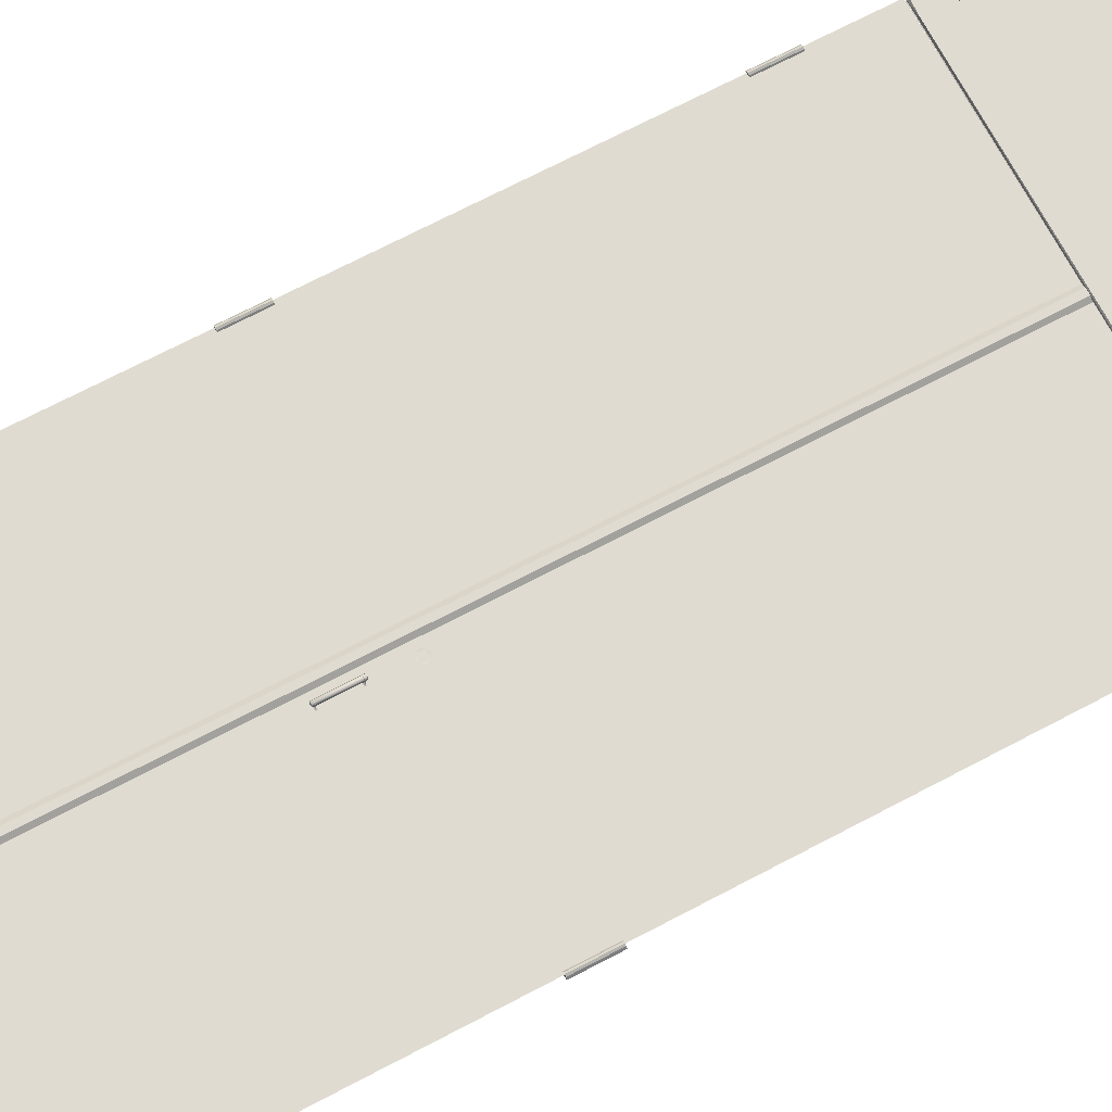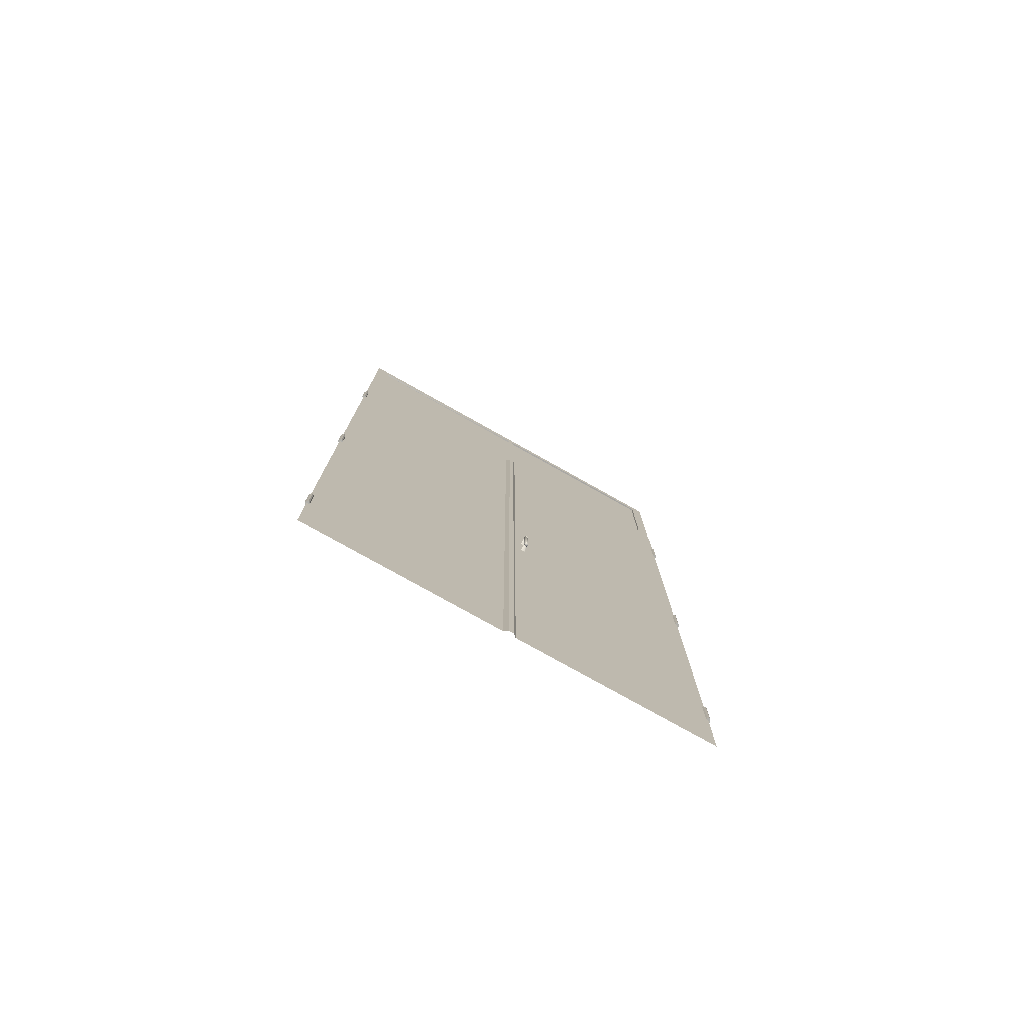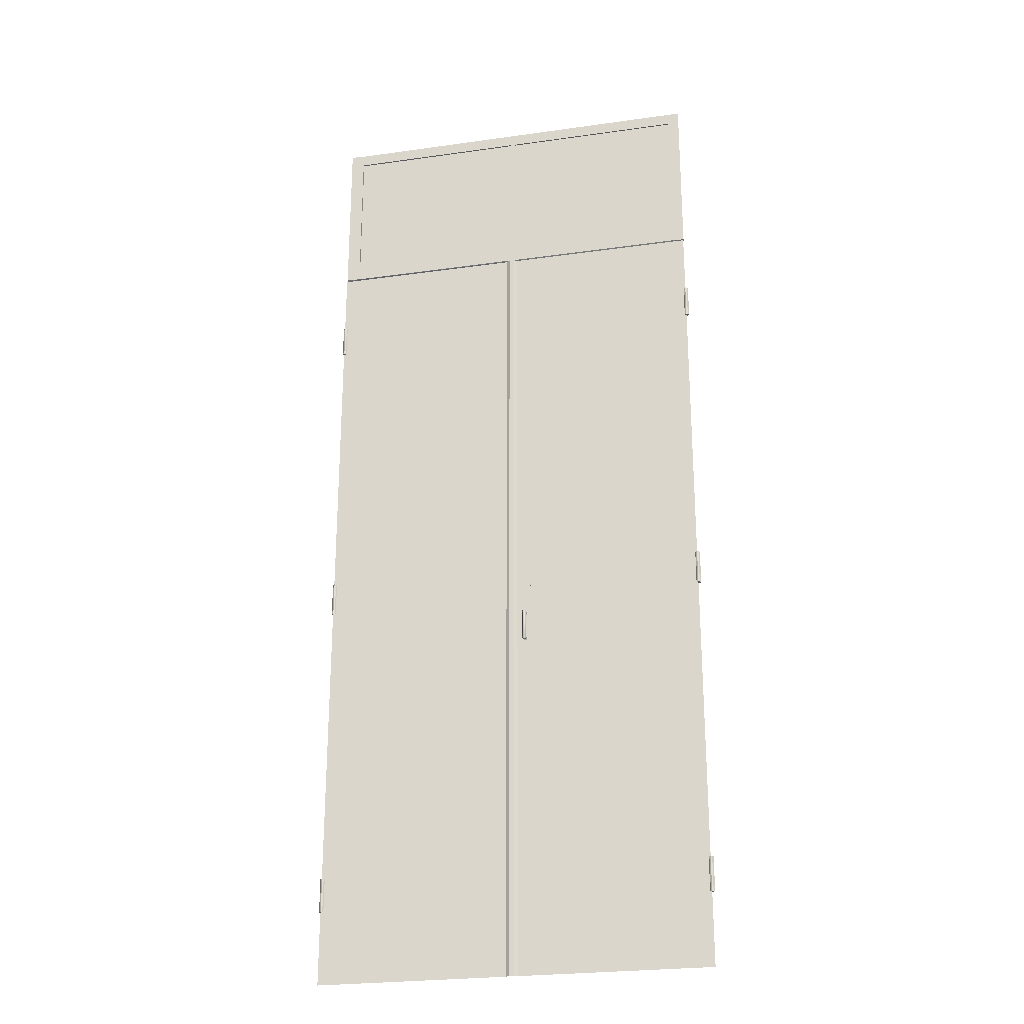
<metadata>
{"format":"obj","ext":"obj","renderer":"f3d","projection":"perspective","resolution":1024,"background":"white","views":[{"elev":70.2,"azim":62.2,"up":"+Z"},{"elev":-78.5,"azim":-29.2,"up":"+Y"},{"elev":-25.0,"azim":13.0,"up":"+Y"}]}
</metadata>
<code>
o Cube.000_Cube.015
v -1.162 4.206 -1.198
v -1.162 4.406 -1.198
v -1.162 4.206 -1.218
v -1.162 4.406 -1.218
v -1.146 4.206 -1.198
v -1.146 4.406 -1.198
v -1.146 4.206 -1.218
v -1.146 4.406 -1.218
v -1.154 4.406 -1.223
v -1.154 4.206 -1.223
v -1.154 4.406 -1.193
v -1.154 4.206 -1.193
v -1.169 4.406 -1.208
v -1.169 4.206 -1.208
v -1.139 4.406 -1.208
v -1.139 4.206 -1.208
v -1.154 4.406 -1.208
v -1.154 4.206 -1.208
f 4 3 14
f 8 7 10
f 6 5 16
f 2 1 12
f 18 10 7
f 17 9 4
f 8 9 17
f 3 10 18
f 11 12 5
f 9 10 3
f 1 14 18
f 6 15 17
f 17 13 2
f 18 16 5
f 15 16 7
f 13 14 1
f 13 4 14
f 9 8 10
f 15 6 16
f 11 2 12
f 16 18 7
f 13 17 4
f 15 8 17
f 14 3 18
f 6 11 5
f 4 9 3
f 12 1 18
f 11 6 17
f 11 17 2
f 12 18 5
f 8 15 7
f 2 13 1
o Cube.006_Cube.013
v -1.162 2.327 -1.198
v -1.162 2.527 -1.198
v -1.162 2.327 -1.218
v -1.162 2.527 -1.218
v -1.146 2.327 -1.198
v -1.146 2.527 -1.198
v -1.146 2.327 -1.218
v -1.146 2.527 -1.218
v -1.154 2.527 -1.223
v -1.154 2.327 -1.223
v -1.154 2.527 -1.193
v -1.154 2.327 -1.193
v -1.169 2.527 -1.208
v -1.169 2.327 -1.208
v -1.139 2.527 -1.208
v -1.139 2.327 -1.208
v -1.154 2.527 -1.208
v -1.154 2.327 -1.208
f 22 21 32
f 26 25 28
f 24 23 34
f 20 19 30
f 36 28 25
f 35 27 22
f 26 27 35
f 21 28 36
f 29 30 23
f 27 28 21
f 19 32 36
f 24 33 35
f 35 31 20
f 36 34 23
f 33 34 25
f 31 32 19
f 31 22 32
f 27 26 28
f 33 24 34
f 29 20 30
f 34 36 25
f 31 35 22
f 33 26 35
f 32 21 36
f 24 29 23
f 22 27 21
f 30 19 36
f 29 24 35
f 29 35 20
f 30 36 23
f 26 33 25
f 20 31 19
o Cube.001_Cube.012
v -1.162 0.4335 -1.198
v -1.162 0.6335 -1.198
v -1.162 0.4335 -1.218
v -1.162 0.6335 -1.218
v -1.146 0.4335 -1.198
v -1.146 0.6335 -1.198
v -1.146 0.4335 -1.218
v -1.146 0.6335 -1.218
v -1.154 0.6335 -1.223
v -1.154 0.4335 -1.223
v -1.154 0.6335 -1.193
v -1.154 0.4335 -1.193
v -1.169 0.6335 -1.208
v -1.169 0.4335 -1.208
v -1.139 0.6335 -1.208
v -1.139 0.4335 -1.208
v -1.154 0.6335 -1.208
v -1.154 0.4335 -1.208
f 40 39 50
f 44 43 46
f 42 41 52
f 38 37 48
f 54 46 43
f 53 45 40
f 44 45 53
f 39 46 54
f 42 47 48
f 40 45 46
f 37 50 54
f 42 51 53
f 53 49 38
f 54 52 41
f 44 51 52
f 38 49 50
f 49 40 50
f 45 44 46
f 51 42 52
f 47 38 48
f 52 54 43
f 49 53 40
f 51 44 53
f 50 39 54
f 41 42 48
f 39 40 46
f 48 37 54
f 47 42 53
f 47 53 38
f 48 54 41
f 43 44 52
f 37 38 50
o Cube.002_Cube.010
v 1.154 0.4335 -1.198
v 1.154 0.6335 -1.198
v 1.154 0.4335 -1.218
v 1.154 0.6335 -1.218
v 1.17 0.4335 -1.198
v 1.17 0.6335 -1.198
v 1.17 0.4335 -1.218
v 1.17 0.6335 -1.218
v 1.162 0.6335 -1.223
v 1.162 0.4335 -1.223
v 1.162 0.6335 -1.193
v 1.162 0.4335 -1.193
v 1.147 0.6335 -1.208
v 1.147 0.4335 -1.208
v 1.177 0.6335 -1.208
v 1.177 0.4335 -1.208
v 1.162 0.6335 -1.208
v 1.162 0.4335 -1.208
f 58 57 68
f 62 61 64
f 60 59 70
f 56 55 66
f 72 64 61
f 71 63 58
f 62 63 71
f 57 64 72
f 60 65 66
f 58 63 64
f 55 68 72
f 60 69 71
f 71 67 56
f 72 70 59
f 62 69 70
f 56 67 68
f 67 58 68
f 63 62 64
f 69 60 70
f 65 56 66
f 70 72 61
f 67 71 58
f 69 62 71
f 68 57 72
f 59 60 66
f 57 58 64
f 66 55 72
f 65 60 71
f 65 71 56
f 66 72 59
f 61 62 70
f 55 56 68
o Cube.005_Cube.003
v 1.154 2.327 -1.198
v 1.154 2.527 -1.198
v 1.154 2.327 -1.218
v 1.154 2.527 -1.218
v 1.17 2.327 -1.198
v 1.17 2.527 -1.198
v 1.17 2.327 -1.218
v 1.17 2.527 -1.218
v 1.162 2.527 -1.223
v 1.162 2.327 -1.223
v 1.162 2.527 -1.193
v 1.162 2.327 -1.193
v 1.147 2.527 -1.208
v 1.147 2.327 -1.208
v 1.177 2.527 -1.208
v 1.177 2.327 -1.208
v 1.162 2.527 -1.208
v 1.162 2.327 -1.208
f 76 75 86
f 80 79 82
f 78 77 88
f 74 73 84
f 90 82 79
f 89 81 76
f 80 81 89
f 75 82 90
f 83 84 77
f 81 82 75
f 73 86 90
f 78 87 89
f 89 85 74
f 90 88 77
f 87 88 79
f 85 86 73
f 85 76 86
f 81 80 82
f 87 78 88
f 83 74 84
f 88 90 79
f 85 89 76
f 87 80 89
f 86 75 90
f 78 83 77
f 76 81 75
f 84 73 90
f 83 78 89
f 83 89 74
f 84 90 77
f 80 87 79
f 74 85 73
o Cube.007_Cube.002
v 0.07693 2.392 -1.205
v 0.07693 2.428 -1.205
v 0.07693 2.392 -1.208
v 0.07693 2.428 -1.208
v 0.1124 2.392 -1.205
v 0.1124 2.428 -1.205
v 0.1124 2.392 -1.208
v 0.1124 2.428 -1.208
v 0.09465 2.436 -1.208
v 0.09465 2.384 -1.208
v 0.09465 2.436 -1.204
v 0.09465 2.384 -1.204
v 0.06867 2.41 -1.204
v 0.06867 2.41 -1.208
v 0.1206 2.41 -1.208
v 0.1206 2.41 -1.204
f 104 93 91
f 106 95 97
f 100 97 95
f 99 94 92
f 98 99 101
f 93 100 102
f 95 96 92
f 96 106 105
f 94 104 103
f 103 104 91
f 105 106 97
f 102 100 95
f 101 99 92
f 96 98 101
f 91 93 102
f 92 103 91
f 91 102 95
f 95 106 96
f 96 101 92
f 92 91 95
f 98 96 105
f 92 94 103
o Cube.004_Cube.009
v 0.075 2.05 -1.158
v 0.075 2.051 -1.158
v 0.07222 2.043 -1.205
v 0.07222 2.058 -1.205
v 0.09782 2.05 -1.158
v 0.09782 2.051 -1.158
v 0.1006 2.043 -1.205
v 0.1006 2.058 -1.205
v 0.08641 2.058 -1.205
v 0.08641 2.043 -1.205
v 0.08641 2.051 -1.15
v 0.08641 2.05 -1.15
v 0.0935 2.058 -1.205
v 0.0936 2.05 -1.153
v 0.0935 2.043 -1.205
v 0.0936 2.051 -1.153
v 0.07932 2.043 -1.205
v 0.07922 2.051 -1.153
v 0.07932 2.058 -1.205
v 0.07922 2.05 -1.153
v 0.075 2.051 -1.204
v 0.075 2.05 -1.204
v 0.09782 2.051 -1.204
v 0.09782 2.05 -1.204
v 0.08641 2.051 -1.204
v 0.08641 2.05 -1.204
v 0.09216 2.051 -1.204
v 0.09216 2.05 -1.204
v 0.08065 2.05 -1.204
v 0.08065 2.051 -1.204
v 0.075 2.215 -1.158
v 0.075 2.216 -1.158
v 0.07222 2.208 -1.205
v 0.07222 2.223 -1.205
v 0.09782 2.215 -1.158
v 0.09782 2.216 -1.158
v 0.1006 2.208 -1.205
v 0.1006 2.223 -1.205
v 0.08641 2.223 -1.205
v 0.08641 2.208 -1.205
v 0.08641 2.216 -1.15
v 0.08641 2.215 -1.15
v 0.0935 2.223 -1.205
v 0.0936 2.215 -1.153
v 0.0935 2.208 -1.205
v 0.0936 2.216 -1.153
v 0.07932 2.208 -1.205
v 0.07922 2.216 -1.153
v 0.07932 2.223 -1.205
v 0.07922 2.215 -1.153
v 0.075 2.216 -1.204
v 0.075 2.215 -1.204
v 0.09782 2.216 -1.204
v 0.09782 2.215 -1.204
v 0.08641 2.216 -1.204
v 0.08641 2.215 -1.204
v 0.09216 2.216 -1.204
v 0.09216 2.215 -1.204
v 0.08065 2.215 -1.204
v 0.08065 2.216 -1.204
v 0.08619 2.226 -1.155
v 0.08096 2.226 -1.157
v 0.08499 2.037 -1.162
v 0.08499 2.037 -1.165
v 0.08739 2.037 -1.165
v 0.08739 2.037 -1.162
v 0.08619 2.037 -1.162
v 0.08619 2.037 -1.166
v 0.08833 2.037 -1.164
v 0.08405 2.037 -1.164
v 0.07434 2.041 -1.163
v 0.09804 2.041 -1.163
v 0.08619 2.041 -1.174
v 0.08619 2.041 -1.152
v 0.08056 2.039 -1.171
v 0.09284 2.041 -1.155
v 0.09284 2.041 -1.172
v 0.09142 2.226 -1.17
v 0.09182 2.039 -1.171
v 0.09182 2.039 -1.156
v 0.07954 2.041 -1.172
v 0.08096 2.226 -1.17
v 0.07954 2.222 -1.172
v 0.09284 2.222 -1.172
v 0.07954 2.041 -1.155
v 0.08619 2.222 -1.152
v 0.08619 2.039 -1.154
v 0.08619 2.039 -1.173
v 0.08619 2.226 -1.172
v 0.09284 2.222 -1.155
v 0.07954 2.222 -1.155
v 0.07434 2.222 -1.163
v 0.07954 2.132 -1.155
v 0.07954 2.132 -1.172
v 0.09284 2.132 -1.172
v 0.09284 2.132 -1.155
v 0.08619 2.132 -1.152
v 0.08619 2.132 -1.174
v 0.09804 2.132 -1.163
v 0.07434 2.132 -1.163
v 0.08727 2.228 -1.162
v 0.08727 2.228 -1.165
v 0.08511 2.228 -1.165
v 0.08511 2.228 -1.162
v 0.08619 2.228 -1.162
v 0.08619 2.228 -1.165
v 0.08427 2.228 -1.163
v 0.08811 2.228 -1.163
v 0.0955 2.226 -1.163
v 0.09804 2.222 -1.163
v 0.09142 2.226 -1.157
v 0.09622 2.039 -1.164
v 0.07616 2.039 -1.164
v 0.07688 2.226 -1.163
v 0.08056 2.039 -1.156
v 0.08619 2.222 -1.174
f 110 109 128
f 112 111 130
f 108 107 126
f 121 113 130
f 125 110 127
f 133 119 115
f 135 123 116
f 117 118 120
f 122 120 111
f 129 114 119
f 116 121 134
f 128 109 123
f 115 125 136
f 124 126 118
f 131 136 124
f 107 128 135
f 132 134 120
f 112 129 133
f 126 135 132
f 122 133 131
f 136 127 108
f 134 130 111
f 129 130 113
f 127 128 107
f 140 139 158
f 142 141 160
f 138 137 156
f 151 143 160
f 155 140 157
f 163 149 145
f 165 153 146
f 147 148 150
f 152 150 141
f 159 144 149
f 146 151 164
f 158 139 153
f 145 155 166
f 154 156 148
f 161 166 154
f 137 158 165
f 162 164 150
f 142 159 163
f 156 165 162
f 152 163 161
f 166 157 138
f 164 160 141
f 159 160 143
f 157 158 137
f 191 177 219
f 171 172 169
f 212 195 188
f 214 215 184
f 213 220 168
f 211 167 217
f 168 167 211
f 221 219 176
f 217 215 214
f 184 195 212
f 188 220 213
f 176 219 181
f 174 194 185
f 175 218 186
f 173 193 221
f 220 198 197
f 167 192 196
f 197 192 167
f 186 193 173
f 181 194 174
f 185 218 175
f 196 216 215
f 209 210 207
f 206 200 187
f 204 201 183
f 205 202 182
f 203 199 191
f 202 203 180
f 200 204 179
f 201 205 178
f 199 206 177
f 205 201 190
f 206 199 197
f 192 203 202
f 199 203 192
f 202 205 216
f 204 200 189
f 201 204 222
f 200 206 198
f 219 177 187
f 179 183 185
f 218 178 182
f 193 180 191
f 182 180 193
f 181 187 179
f 183 178 218
f 127 110 128
f 129 112 130
f 124 108 126
f 134 121 130
f 136 125 127
f 131 133 115
f 132 135 116
f 122 117 120
f 112 122 111
f 133 129 119
f 132 116 134
f 135 128 123
f 131 115 136
f 117 124 118
f 117 131 124
f 126 107 135
f 118 132 120
f 122 112 133
f 118 126 132
f 117 122 131
f 124 136 108
f 120 134 111
f 114 129 113
f 108 127 107
f 157 140 158
f 159 142 160
f 154 138 156
f 164 151 160
f 166 155 157
f 161 163 145
f 162 165 146
f 152 147 150
f 142 152 141
f 163 159 149
f 162 146 164
f 165 158 153
f 161 145 166
f 147 154 148
f 147 161 154
f 156 137 165
f 148 162 150
f 152 142 163
f 148 156 162
f 147 152 161
f 154 166 138
f 150 164 141
f 144 159 143
f 138 157 137
f 221 191 219
f 169 176 170
f 170 174 171
f 171 175 172
f 172 173 169
f 169 170 171
f 209 212 188
f 208 214 184
f 210 213 168
f 207 211 217
f 210 168 211
f 169 221 176
f 207 217 214
f 208 184 212
f 209 188 213
f 170 176 181
f 171 174 185
f 172 175 186
f 169 173 221
f 168 220 197
f 217 167 196
f 168 197 167
f 172 186 173
f 170 181 174
f 171 185 175
f 217 196 215
f 207 214 208
f 208 212 209
f 209 213 210
f 210 211 207
f 207 208 209
f 177 206 187
f 179 204 183
f 178 205 182
f 180 203 191
f 182 202 180
f 187 200 179
f 183 201 178
f 191 199 177
f 216 205 190
f 198 206 197
f 196 192 202
f 197 199 192
f 196 202 216
f 222 204 189
f 190 201 222
f 189 200 198
f 181 219 187
f 194 179 185
f 186 218 182
f 221 193 191
f 186 182 193
f 194 181 179
f 185 183 218
f 195 222 189
f 215 216 190
f 190 222 195
f 189 198 220
f 188 195 189
f 184 215 190
f 184 190 195
f 188 189 220
o Cube.003_Cube.008
v 1.154 4.206 -1.198
v 1.154 4.406 -1.198
v 1.154 4.206 -1.218
v 1.154 4.406 -1.218
v 1.17 4.206 -1.198
v 1.17 4.406 -1.198
v 1.17 4.206 -1.218
v 1.17 4.406 -1.218
v 1.162 4.406 -1.223
v 1.162 4.206 -1.223
v 1.162 4.406 -1.193
v 1.162 4.206 -1.193
v 1.147 4.406 -1.208
v 1.147 4.206 -1.208
v 1.177 4.406 -1.208
v 1.177 4.206 -1.208
v 1.162 4.406 -1.208
v 1.162 4.206 -1.208
f 226 225 236
f 230 229 232
f 228 227 238
f 224 223 234
f 240 232 229
f 239 231 226
f 230 231 239
f 225 232 240
f 233 234 227
f 231 232 225
f 223 236 240
f 228 237 239
f 239 235 224
f 240 238 227
f 237 238 229
f 235 236 223
f 235 226 236
f 231 230 232
f 237 228 238
f 233 224 234
f 238 240 229
f 235 239 226
f 237 230 239
f 236 225 240
f 228 233 227
f 226 231 225
f 234 223 240
f 233 228 239
f 233 239 224
f 234 240 227
f 230 237 229
f 224 235 223
o Door_Cube.005
v -1.16 0.007705 -1.205
v -1.16 4.777 -1.205
v 1.16 0.007705 -1.205
v 1.16 4.777 -1.205
v 0.01589 4.777 -1.189
v 0.01589 0.007705 -1.189
v 0.03413 0.007705 -1.205
v 0.03413 4.777 -1.205
v -0.01346 4.777 -1.189
v -0.01346 0.007705 -1.189
v -0.03525 4.777 -1.205
v -0.03525 0.007705 -1.205
v -1.002 4.777 -1.205
v -1.002 0.007705 -1.205
v -0.1421 0.007705 -1.205
v -0.1421 4.777 -1.205
v 0.1512 0.007705 -1.205
v 0.1512 4.777 -1.205
v 1.015 0.007705 -1.205
v 1.015 4.777 -1.205
v -1.16 4.435 -1.205
v 1.16 4.435 -1.205
v 0.01589 4.435 -1.189
v 0.03413 4.435 -1.205
v -0.01346 4.435 -1.189
v -0.03525 4.435 -1.205
v -1.002 4.435 -1.205
v -0.1421 4.435 -1.205
v 0.1512 4.435 -1.205
v 1.015 4.435 -1.205
v 1.16 0.6702 -1.205
v 0.01589 0.6702 -1.189
v 0.03413 0.6702 -1.205
v -0.01346 0.6702 -1.189
v -0.03525 0.6702 -1.205
v -1.002 0.6702 -1.205
v -0.1421 0.6702 -1.205
v 0.1512 0.6702 -1.205
v 1.015 0.6702 -1.205
v -1.16 0.6702 -1.205
v -1.16 1.925 -1.205
v -1.16 3.18 -1.205
v 1.16 3.18 -1.205
v 1.16 1.925 -1.205
v 0.01589 3.18 -1.189
v 0.01589 1.925 -1.189
v 0.03413 3.18 -1.205
v 0.03413 1.925 -1.205
v -0.01346 3.18 -1.189
v -0.01346 1.925 -1.189
v -0.03525 3.18 -1.205
v -0.03525 1.925 -1.205
v -1.002 3.18 -1.205
v -1.002 1.925 -1.205
v -0.1421 3.18 -1.205
v -0.1421 1.925 -1.205
v 0.1512 3.18 -1.205
v 0.1512 1.925 -1.205
v 1.015 3.18 -1.205
v 1.015 1.925 -1.205
v -1.16 4.52 -1.205
v 1.16 4.52 -1.205
v 0.01589 4.52 -1.189
v 0.03413 4.52 -1.205
v -0.01346 4.52 -1.189
v -0.03525 4.52 -1.205
v -1.002 4.52 -1.205
v -0.1421 4.52 -1.205
v 0.1512 4.52 -1.205
v 1.015 4.52 -1.205
v -1.16 3.679 -1.205
v 1.16 3.679 -1.205
v 0.01589 3.679 -1.189
v 0.03413 3.679 -1.205
v -0.01346 3.679 -1.189
v -0.03525 3.679 -1.205
v -1.002 3.679 -1.205
v -0.1421 3.679 -1.205
v 0.1512 3.679 -1.205
v 1.015 3.679 -1.205
v -1.16 3.86 -1.205
v 1.16 3.86 -1.205
v 0.01589 3.86 -1.189
v 0.03413 3.86 -1.205
v -0.01346 3.86 -1.189
v -0.03525 3.86 -1.205
v -1.002 3.86 -1.205
v -0.1421 3.86 -1.205
v 0.1512 3.86 -1.205
v 1.015 3.86 -1.205
v -0.8592 3.679 -1.205
v -0.8592 3.86 -1.205
v -0.2989 3.679 -1.205
v -0.2989 3.86 -1.205
v -0.7655 4.435 -1.205
v -0.7655 4.52 -1.205
v -0.3852 4.435 -1.205
v -0.3852 4.52 -1.205
f 280 241 254
f 272 246 247
f 273 247 257
f 274 250 246
f 275 252 250
f 276 254 255
f 277 255 252
f 278 257 259
f 279 259 243
f 310 270 262
f 309 269 270
f 308 268 266
f 267 335 336
f 306 266 265
f 305 265 263
f 304 264 269
f 303 263 264
f 301 261 267
f 300 279 271
f 296 277 275
f 292 275 274
f 290 274 272
f 288 273 278
f 286 272 273
f 294 281 280
f 298 278 279
f 294 276 277
f 333 293 295
f 293 294 296
f 319 297 299
f 297 298 300
f 317 311 282
f 282 281 294
f 313 285 287
f 285 286 288
f 314 287 297
f 287 288 298
f 315 289 285
f 289 290 286
f 316 291 289
f 291 292 290
f 318 295 291
f 295 296 292
f 320 299 283
f 299 300 284
f 242 301 307
f 245 303 304
f 248 304 309
f 249 305 303
f 251 306 305
f 253 338 256
f 256 308 306
f 258 309 310
f 260 310 302
f 330 320 312
f 328 318 316
f 326 316 315
f 325 315 313
f 324 314 319
f 323 313 314
f 327 321 311
f 329 319 320
f 317 331 332
f 267 332 335
f 269 329 330
f 261 321 327
f 263 323 324
f 264 324 329
f 265 325 323
f 266 326 325
f 268 328 326
f 270 330 322
f 331 333 334
f 334 333 318
f 338 336 335
f 338 337 268
f 276 280 254
f 273 272 247
f 278 273 257
f 272 274 246
f 274 275 250
f 277 276 255
f 275 277 252
f 279 278 259
f 271 279 243
f 302 310 262
f 310 309 270
f 306 308 266
f 307 267 336
f 305 306 265
f 303 305 263
f 309 304 269
f 304 303 264
f 307 301 267
f 284 300 271
f 292 296 275
f 290 292 274
f 286 290 272
f 298 288 278
f 288 286 273
f 276 294 280
f 300 298 279
f 296 294 277
f 295 318 333
f 333 331 293
f 317 293 331
f 295 293 296
f 320 319 299
f 299 297 300
f 293 317 282
f 293 282 294
f 314 313 287
f 287 285 288
f 319 314 297
f 297 287 298
f 313 315 285
f 285 289 286
f 315 316 289
f 289 291 290
f 316 318 291
f 291 295 292
f 312 320 283
f 283 299 284
f 253 242 307
f 248 245 304
f 258 248 309
f 245 249 303
f 249 251 305
f 308 256 338
f 253 307 336
f 336 338 253
f 251 256 306
f 260 258 310
f 244 260 302
f 322 330 312
f 326 328 316
f 325 326 315
f 323 325 313
f 329 324 319
f 324 323 314
f 317 327 311
f 330 329 320
f 327 317 332
f 328 268 334
f 337 335 334
f 267 327 332
f 332 334 335
f 268 337 334
f 270 269 330
f 267 261 327
f 264 263 324
f 269 264 329
f 263 265 323
f 265 266 325
f 266 268 326
f 262 270 322
f 332 331 334
f 328 334 318
f 337 338 335
f 308 338 268
f 248 251 249
f 245 248 249
o Plane.001
v -1.075 4.933 -1.219
v 1.091 4.933 -1.219
v -1.075 5.73 -1.219
v 1.091 5.73 -1.219
v -1.159 5.81 -1.21
v 1.162 5.801 -1.21
v 1.162 4.775 -1.21
v -1.159 4.779 -1.21
v -1.159 4.795 -1.21
v 1.162 4.788 -1.21
v -1.075 4.791 -1.21
v 1.091 4.79 -1.21
v -1.076 5.806 -1.21
v 1.094 5.803 -1.21
v -1.075 5.731 -1.21
v 1.092 5.729 -1.21
v -1.075 4.93 -1.21
v 1.092 4.928 -1.21
v -1.159 4.787 -1.223
v 1.162 4.781 -1.223
v -0.005763 4.933 -1.219
v -0.005763 5.73 -1.219
v -0.005684 5.73 -1.21
v -0.005809 4.929 -1.21
v 0.01622 4.933 -1.219
v 0.01636 4.929 -1.21
v 0.01677 5.73 -1.21
v 0.01622 5.73 -1.219
f 362 355 349
f 354 356 344
f 347 355 343
f 365 354 352
f 358 350 349
f 358 357 346
f 361 341 360
f 353 355 339
f 339 355 362
f 340 356 354
f 365 364 363
f 361 360 359
f 340 363 364
f 342 354 365
f 362 364 365
f 340 342 366
f 341 339 359
f 349 350 364
f 364 362 349
f 350 356 364
f 348 344 356
f 352 354 344
f 356 350 348
f 351 343 353
f 347 349 355
f 355 353 343
f 352 351 361
f 361 365 352
f 351 353 361
f 357 358 349
f 349 347 357
f 348 350 358
f 345 358 346
f 360 366 361
f 365 361 366
f 353 341 361
f 341 353 339
f 364 363 362
f 359 339 362
f 362 363 359
f 342 340 354
f 366 365 363
f 362 361 359
f 356 340 364
f 366 342 365
f 361 362 365
f 363 340 366
f 360 341 359

</code>
